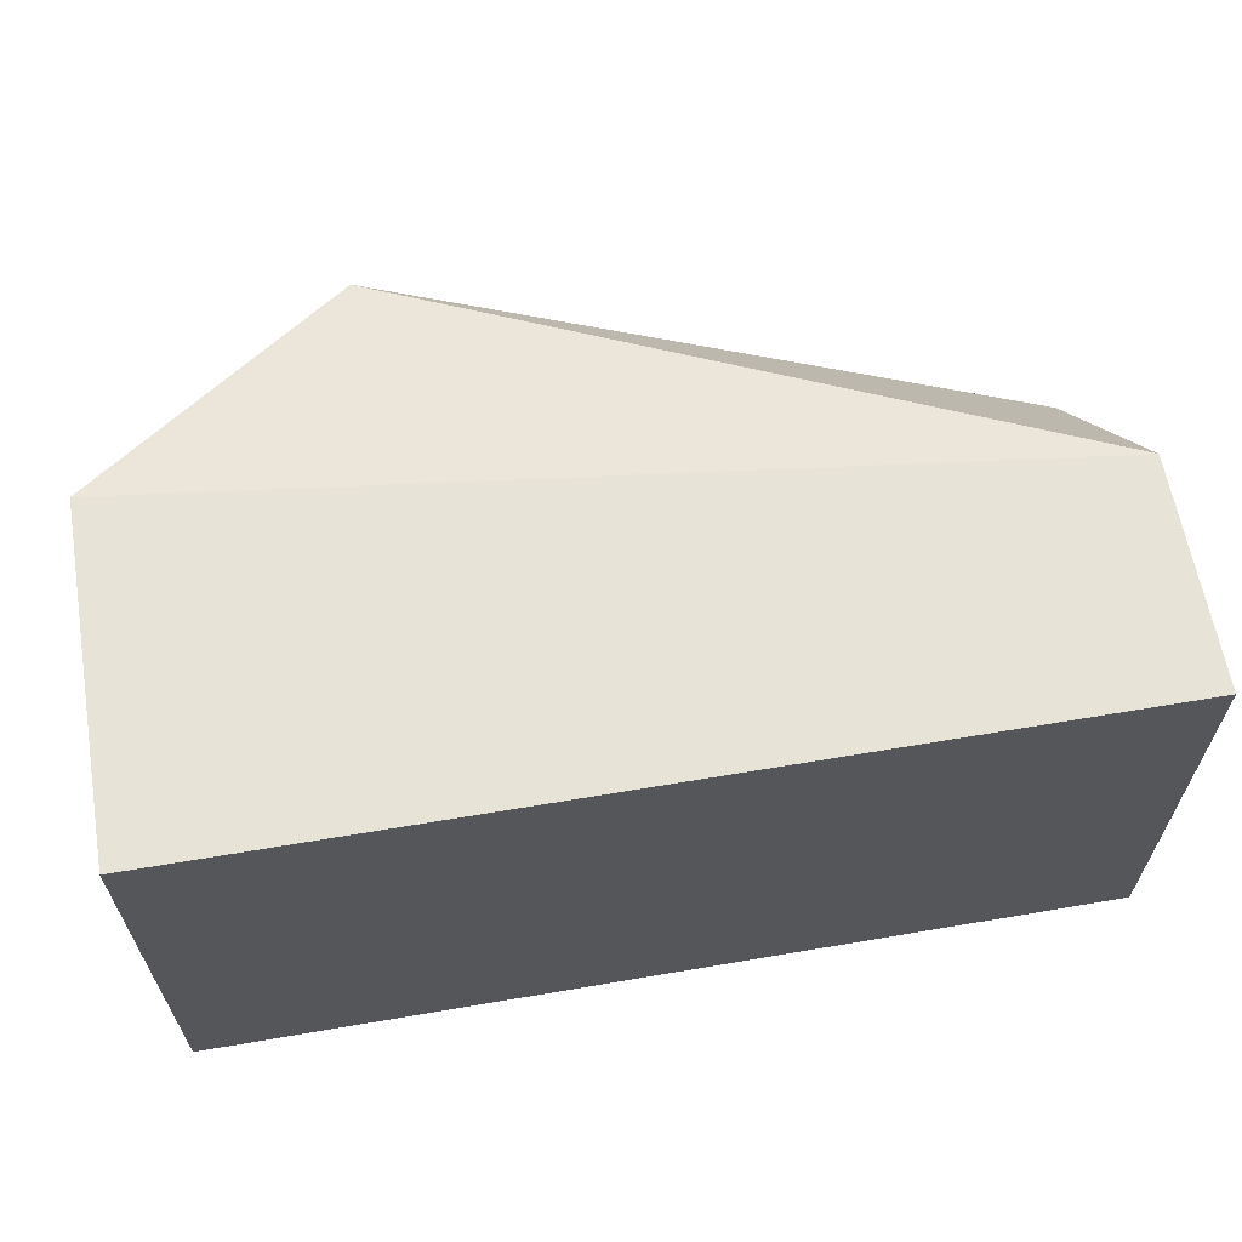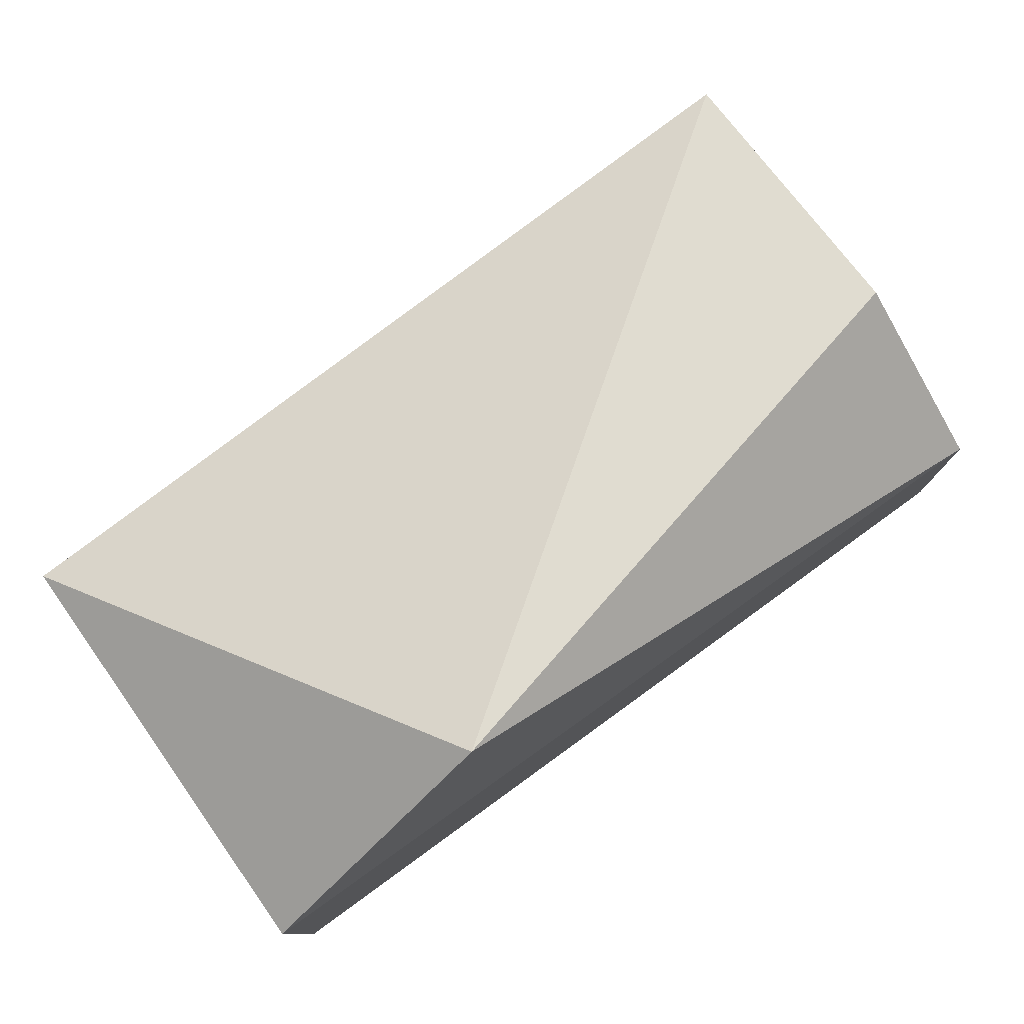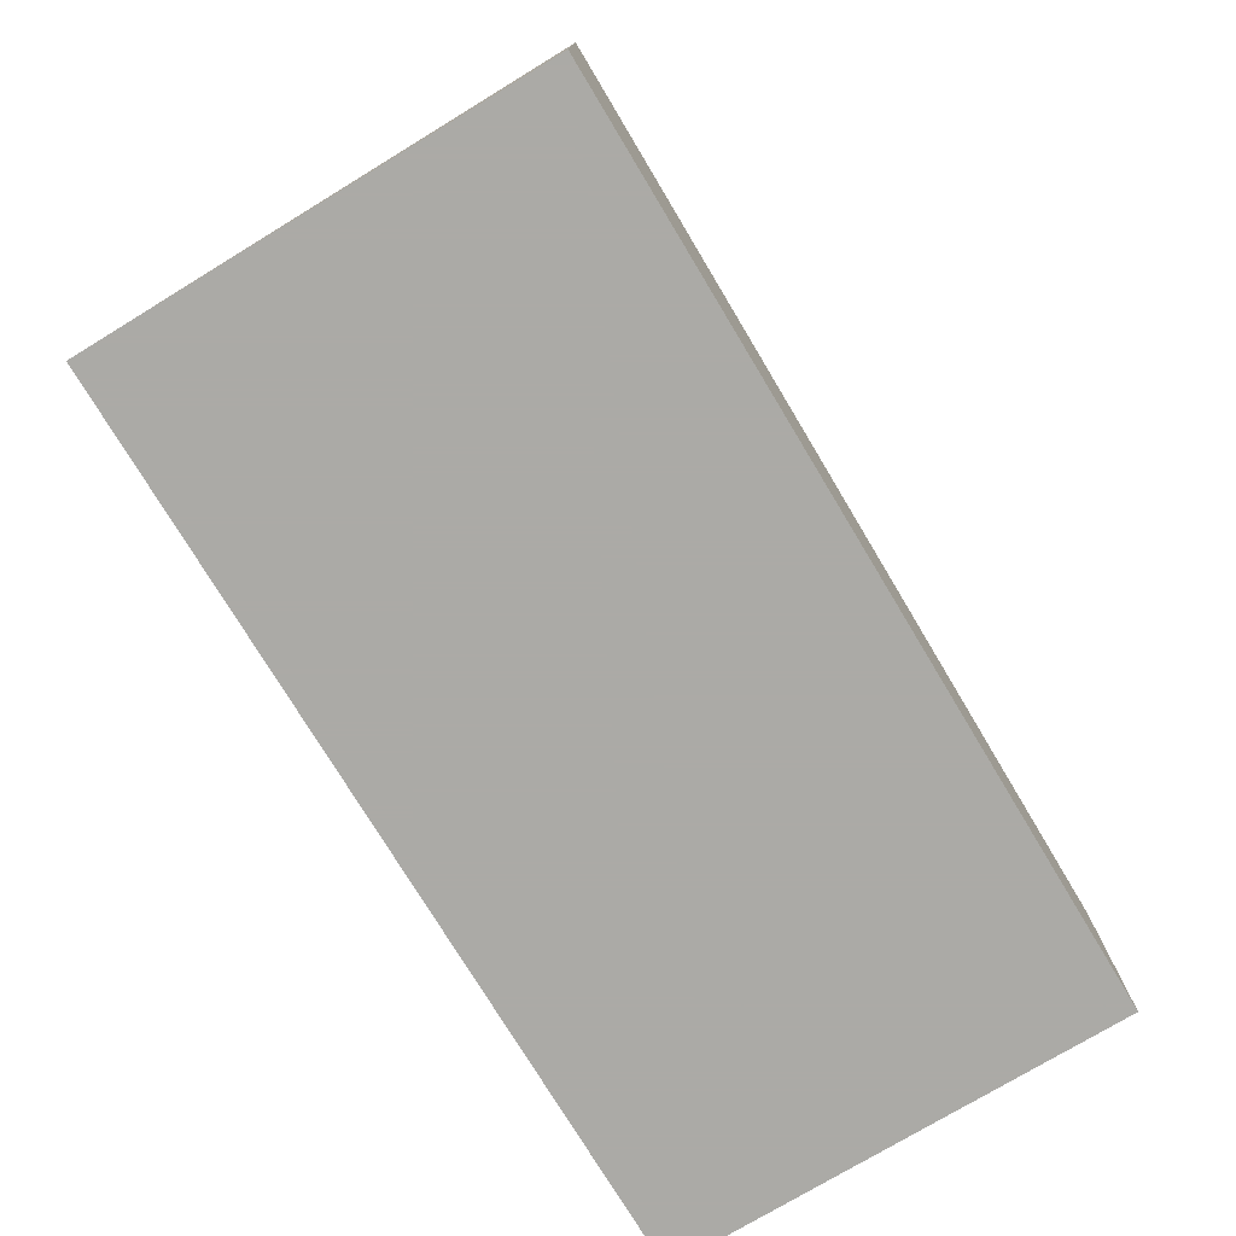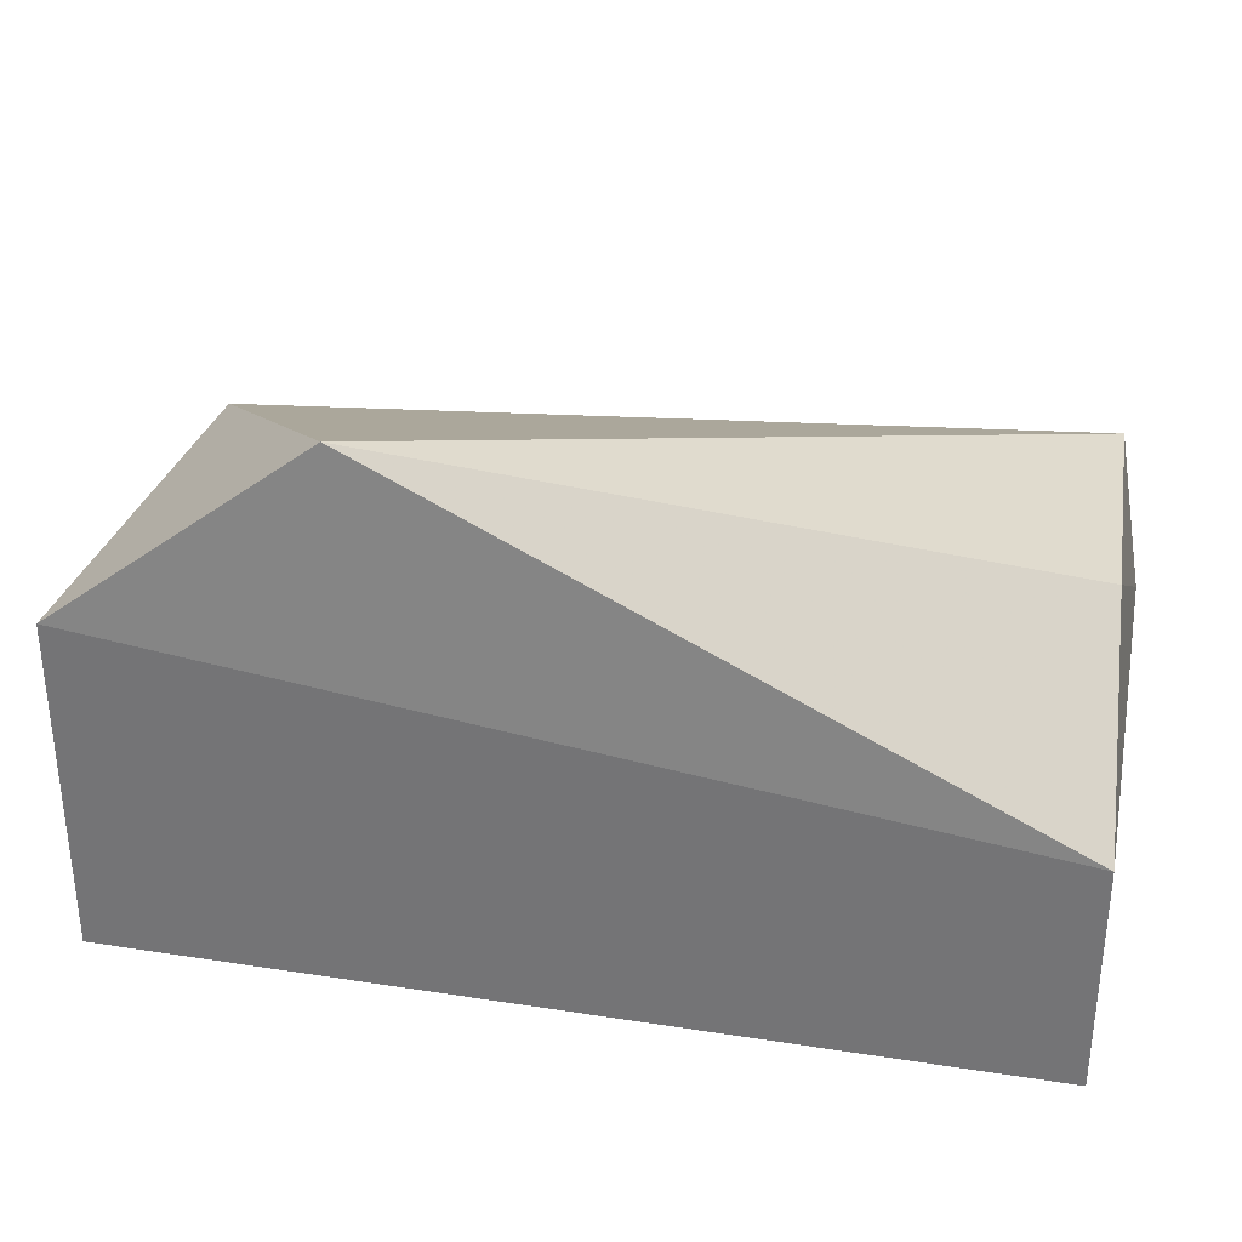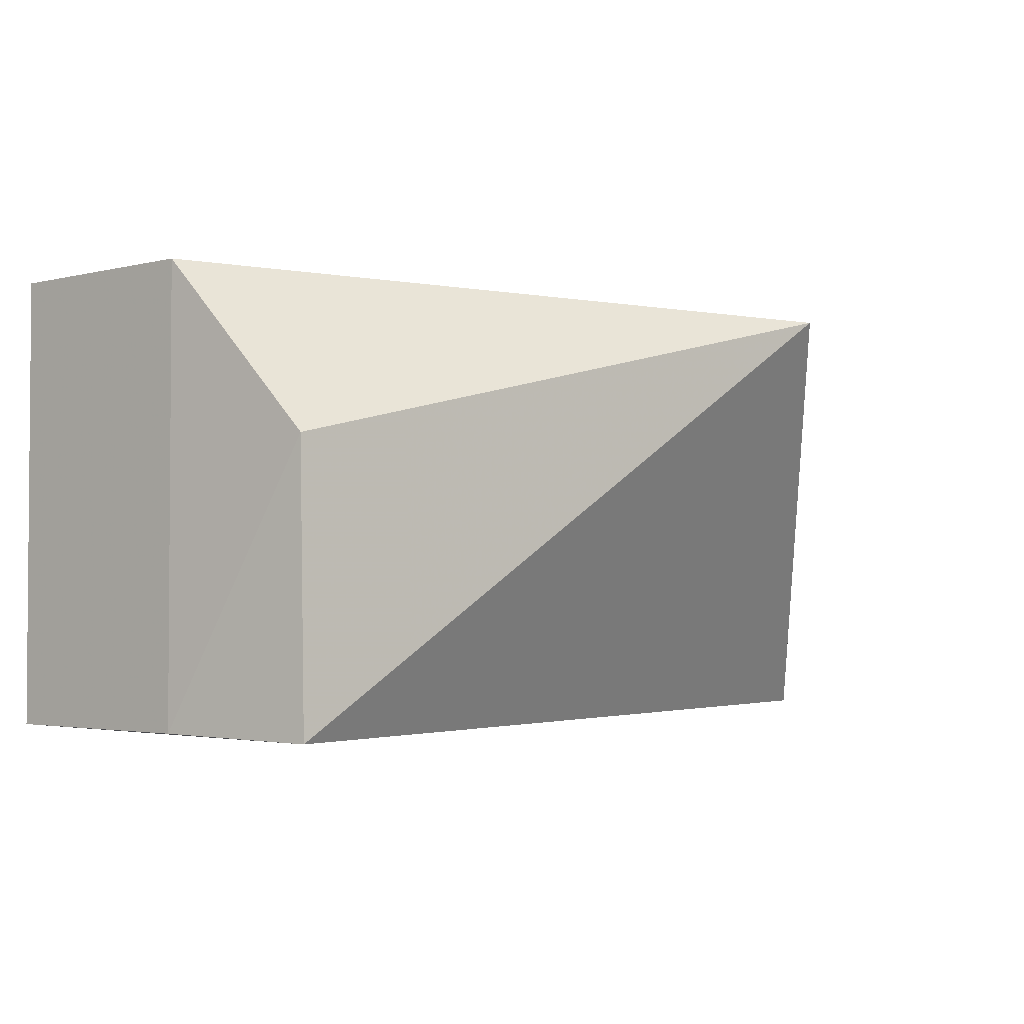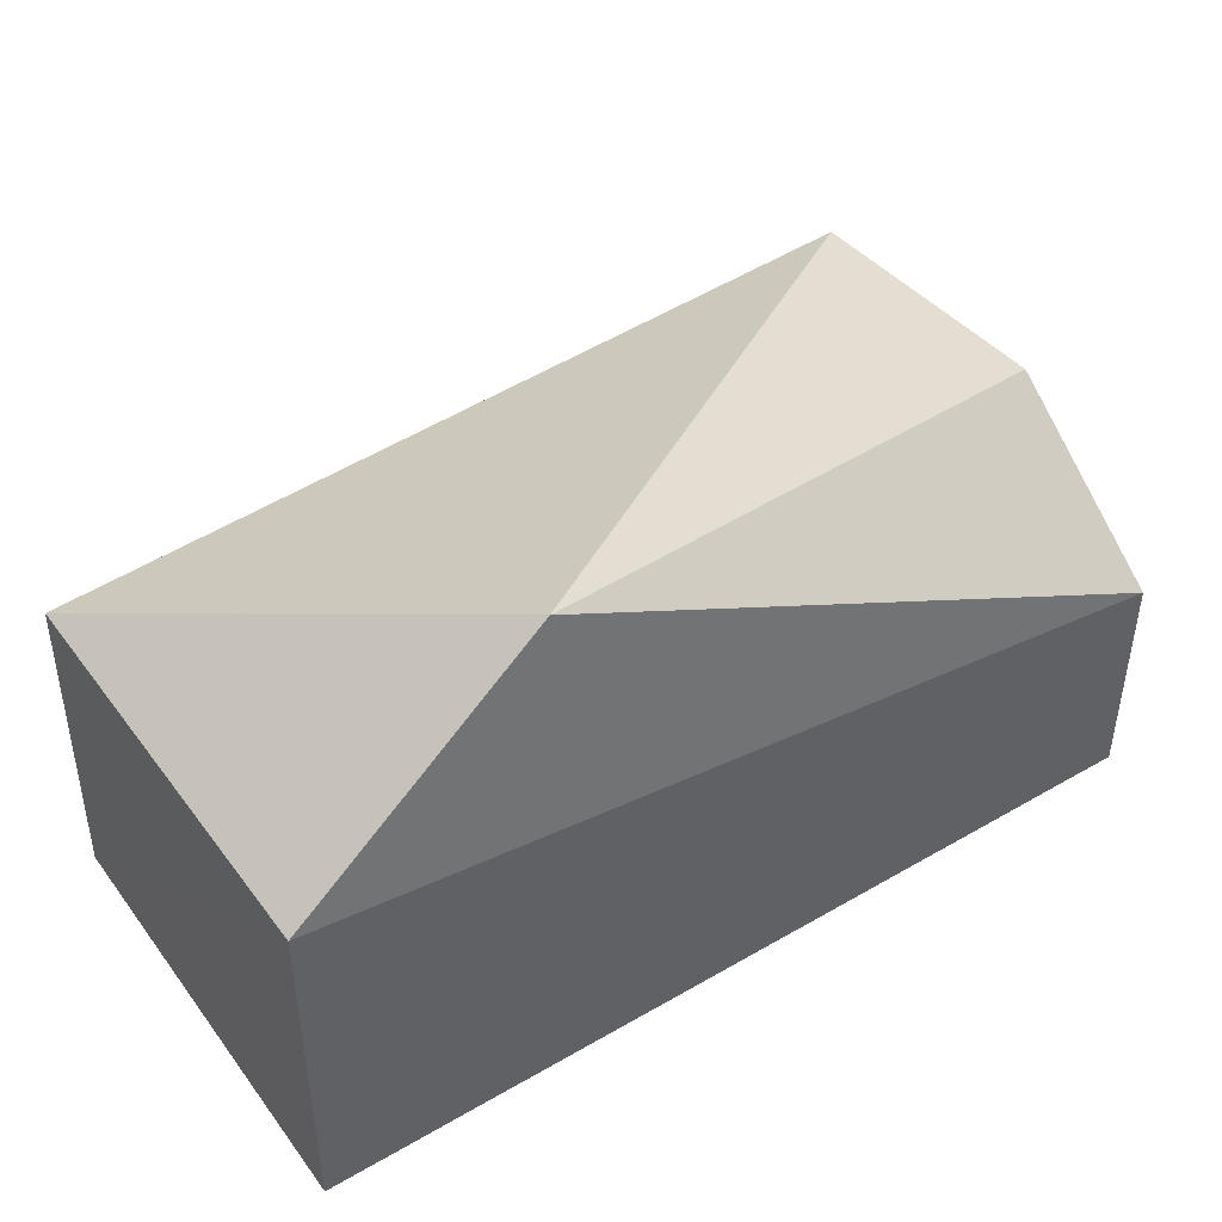
<metadata>
{"format":"obj","ext":"obj","renderer":"f3d","projection":"perspective","resolution":1024,"background":"white","views":[{"elev":62.7,"azim":-9.8,"up":"+Z"},{"elev":78.3,"azim":-35.9,"up":"+Y"},{"elev":-75.9,"azim":-58.9,"up":"+Y"},{"elev":31.6,"azim":12.3,"up":"+Y"},{"elev":-2.6,"azim":131.2,"up":"+Z"},{"elev":43.6,"azim":-34.2,"up":"+Y"}]}
</metadata>
<code>
v 0.1208 0.1133 -0.2348
v 0.1208 0.1133 -0.3561
v 0.1158 0.2172 -0.2815
v -0.05258 0.2547 -0.2405
v -0.1208 0.1133 -0.3561
v 0.1208 0.174 -0.2348
v -0.1208 0.1133 -0.2348
v 0.1133 0.2162 -0.3572
v -0.1208 0.2043 -0.2348
v 0.1208 0.174 -0.3561
v -0.1197 0.2004 -0.3557
f 6 3 4
f 6 1 2
f 7 5 2
f 7 2 1
f 8 2 5
f 8 4 3
f 9 5 7
f 9 6 4
f 9 7 1
f 9 1 6
f 10 6 2
f 10 2 8
f 10 8 3
f 10 3 6
f 11 8 5
f 11 4 8
f 11 9 4
f 11 5 9

</code>
